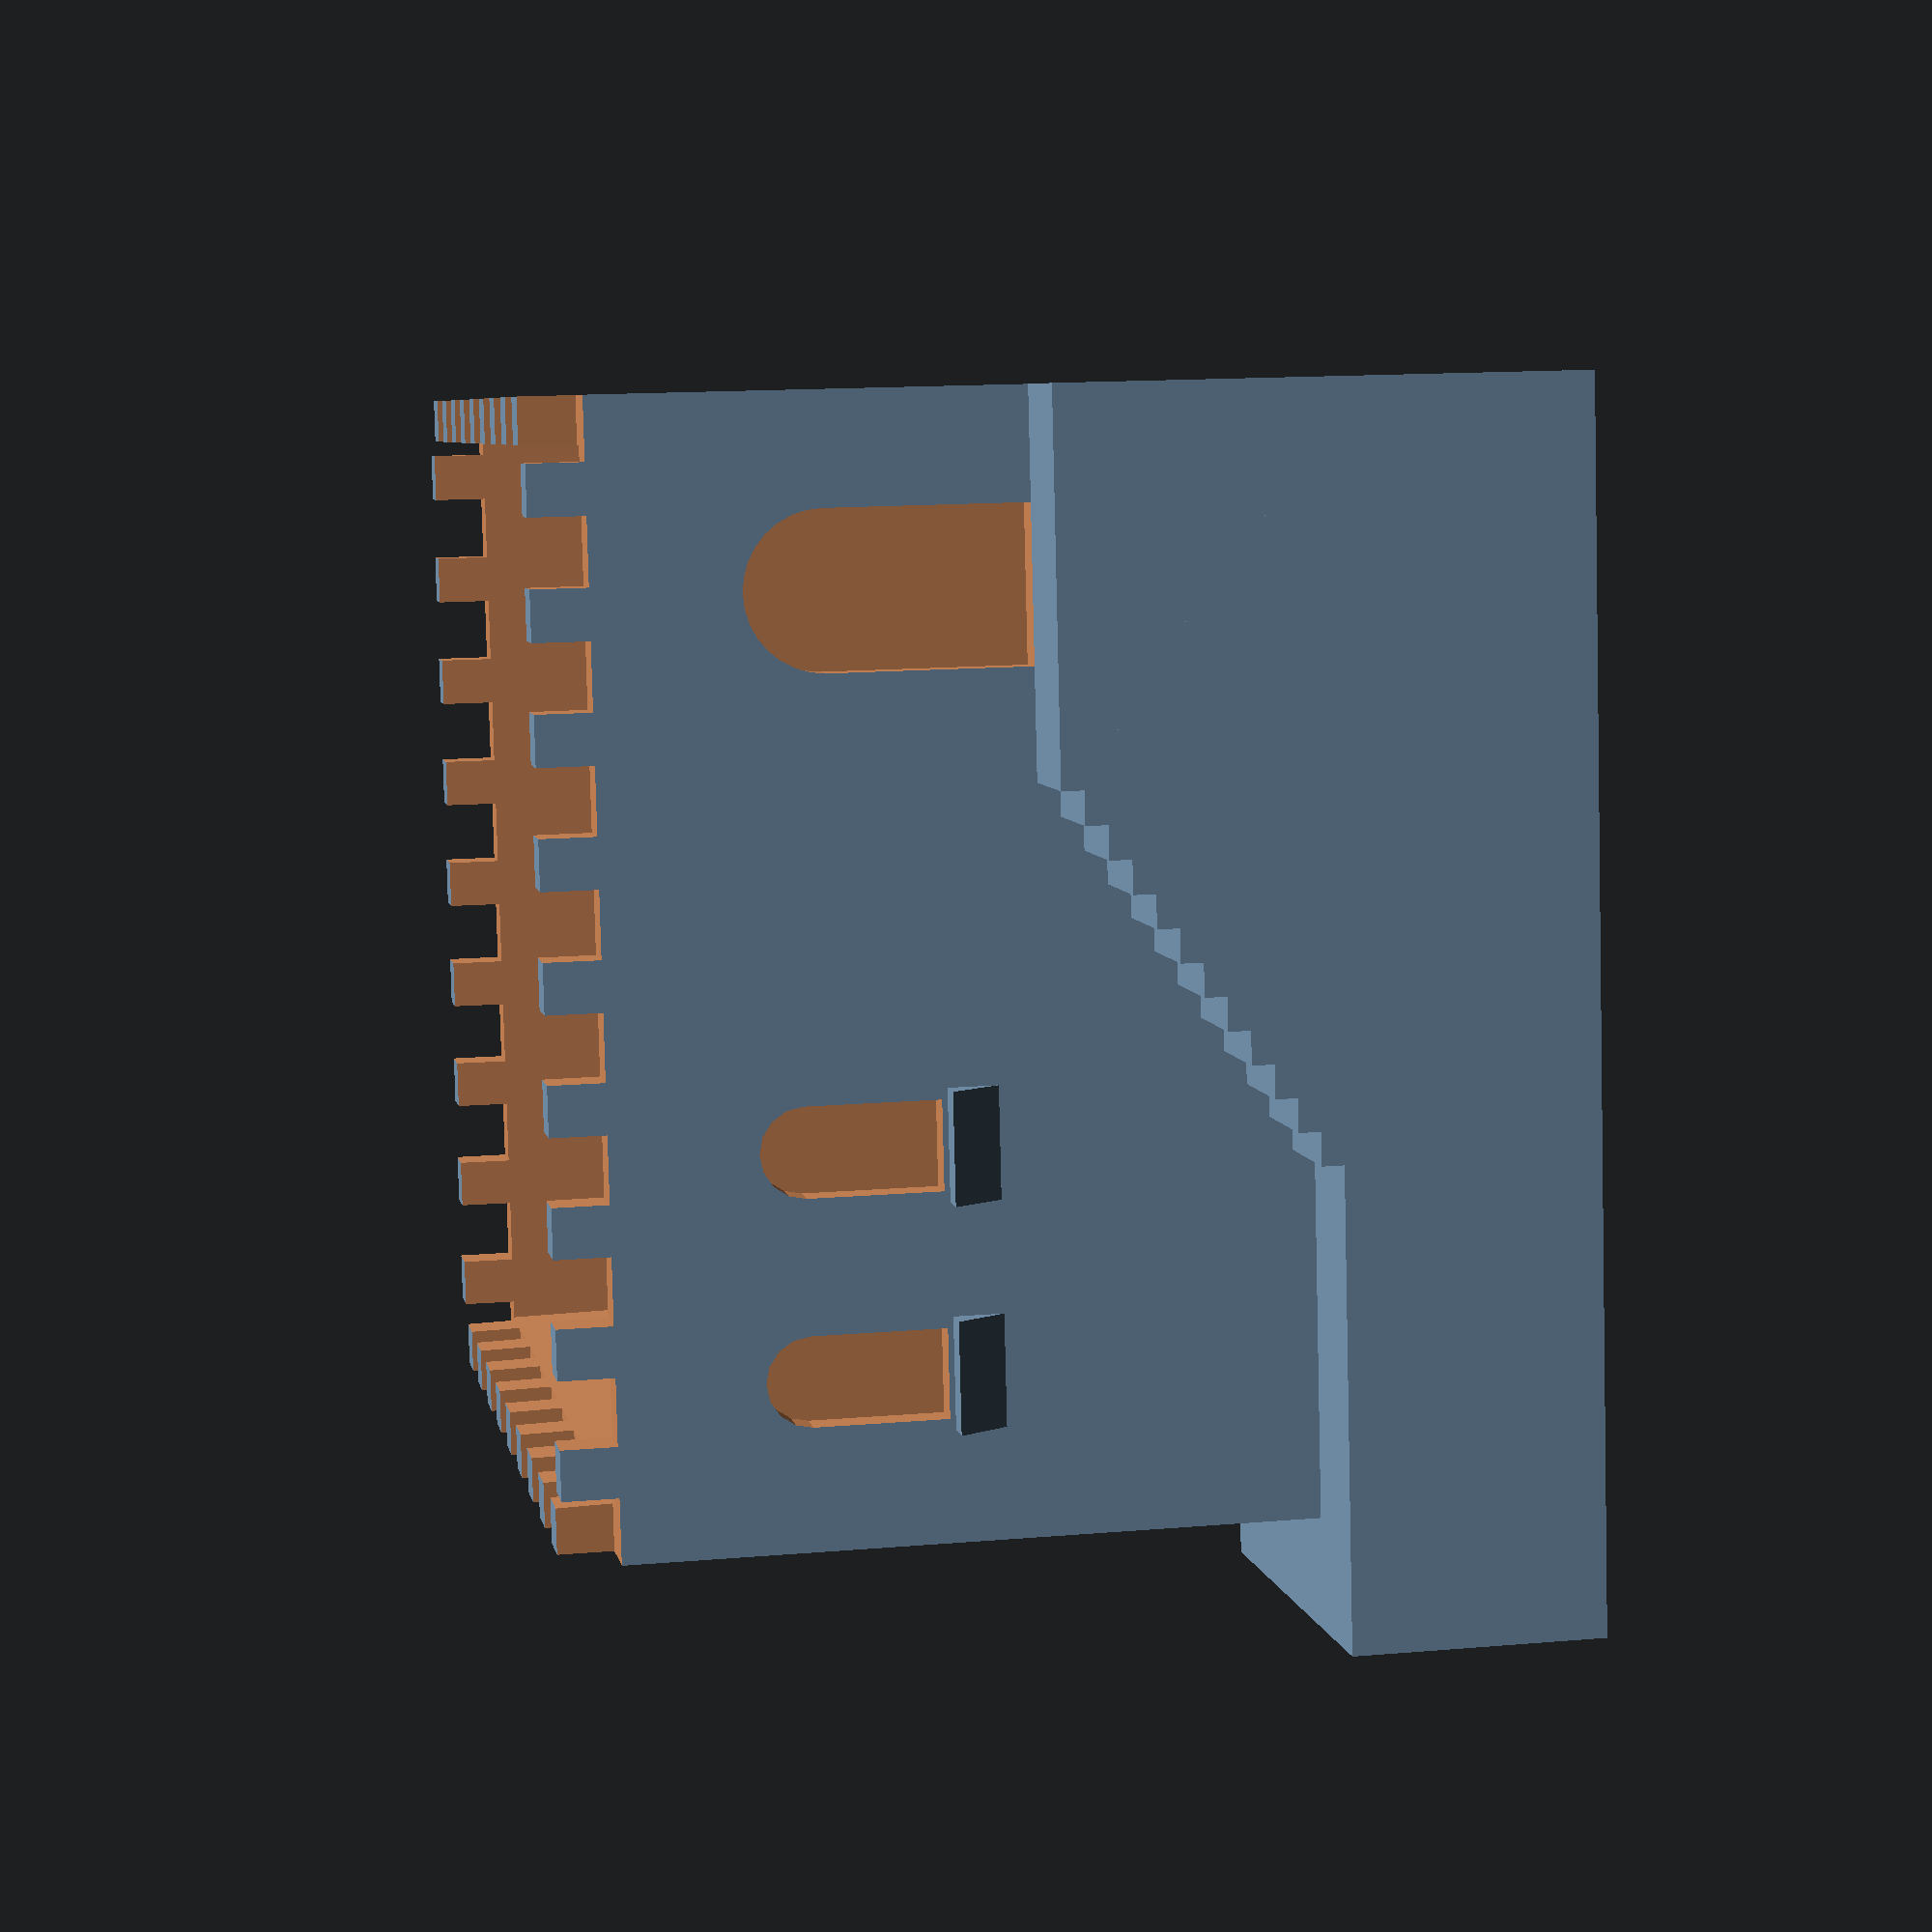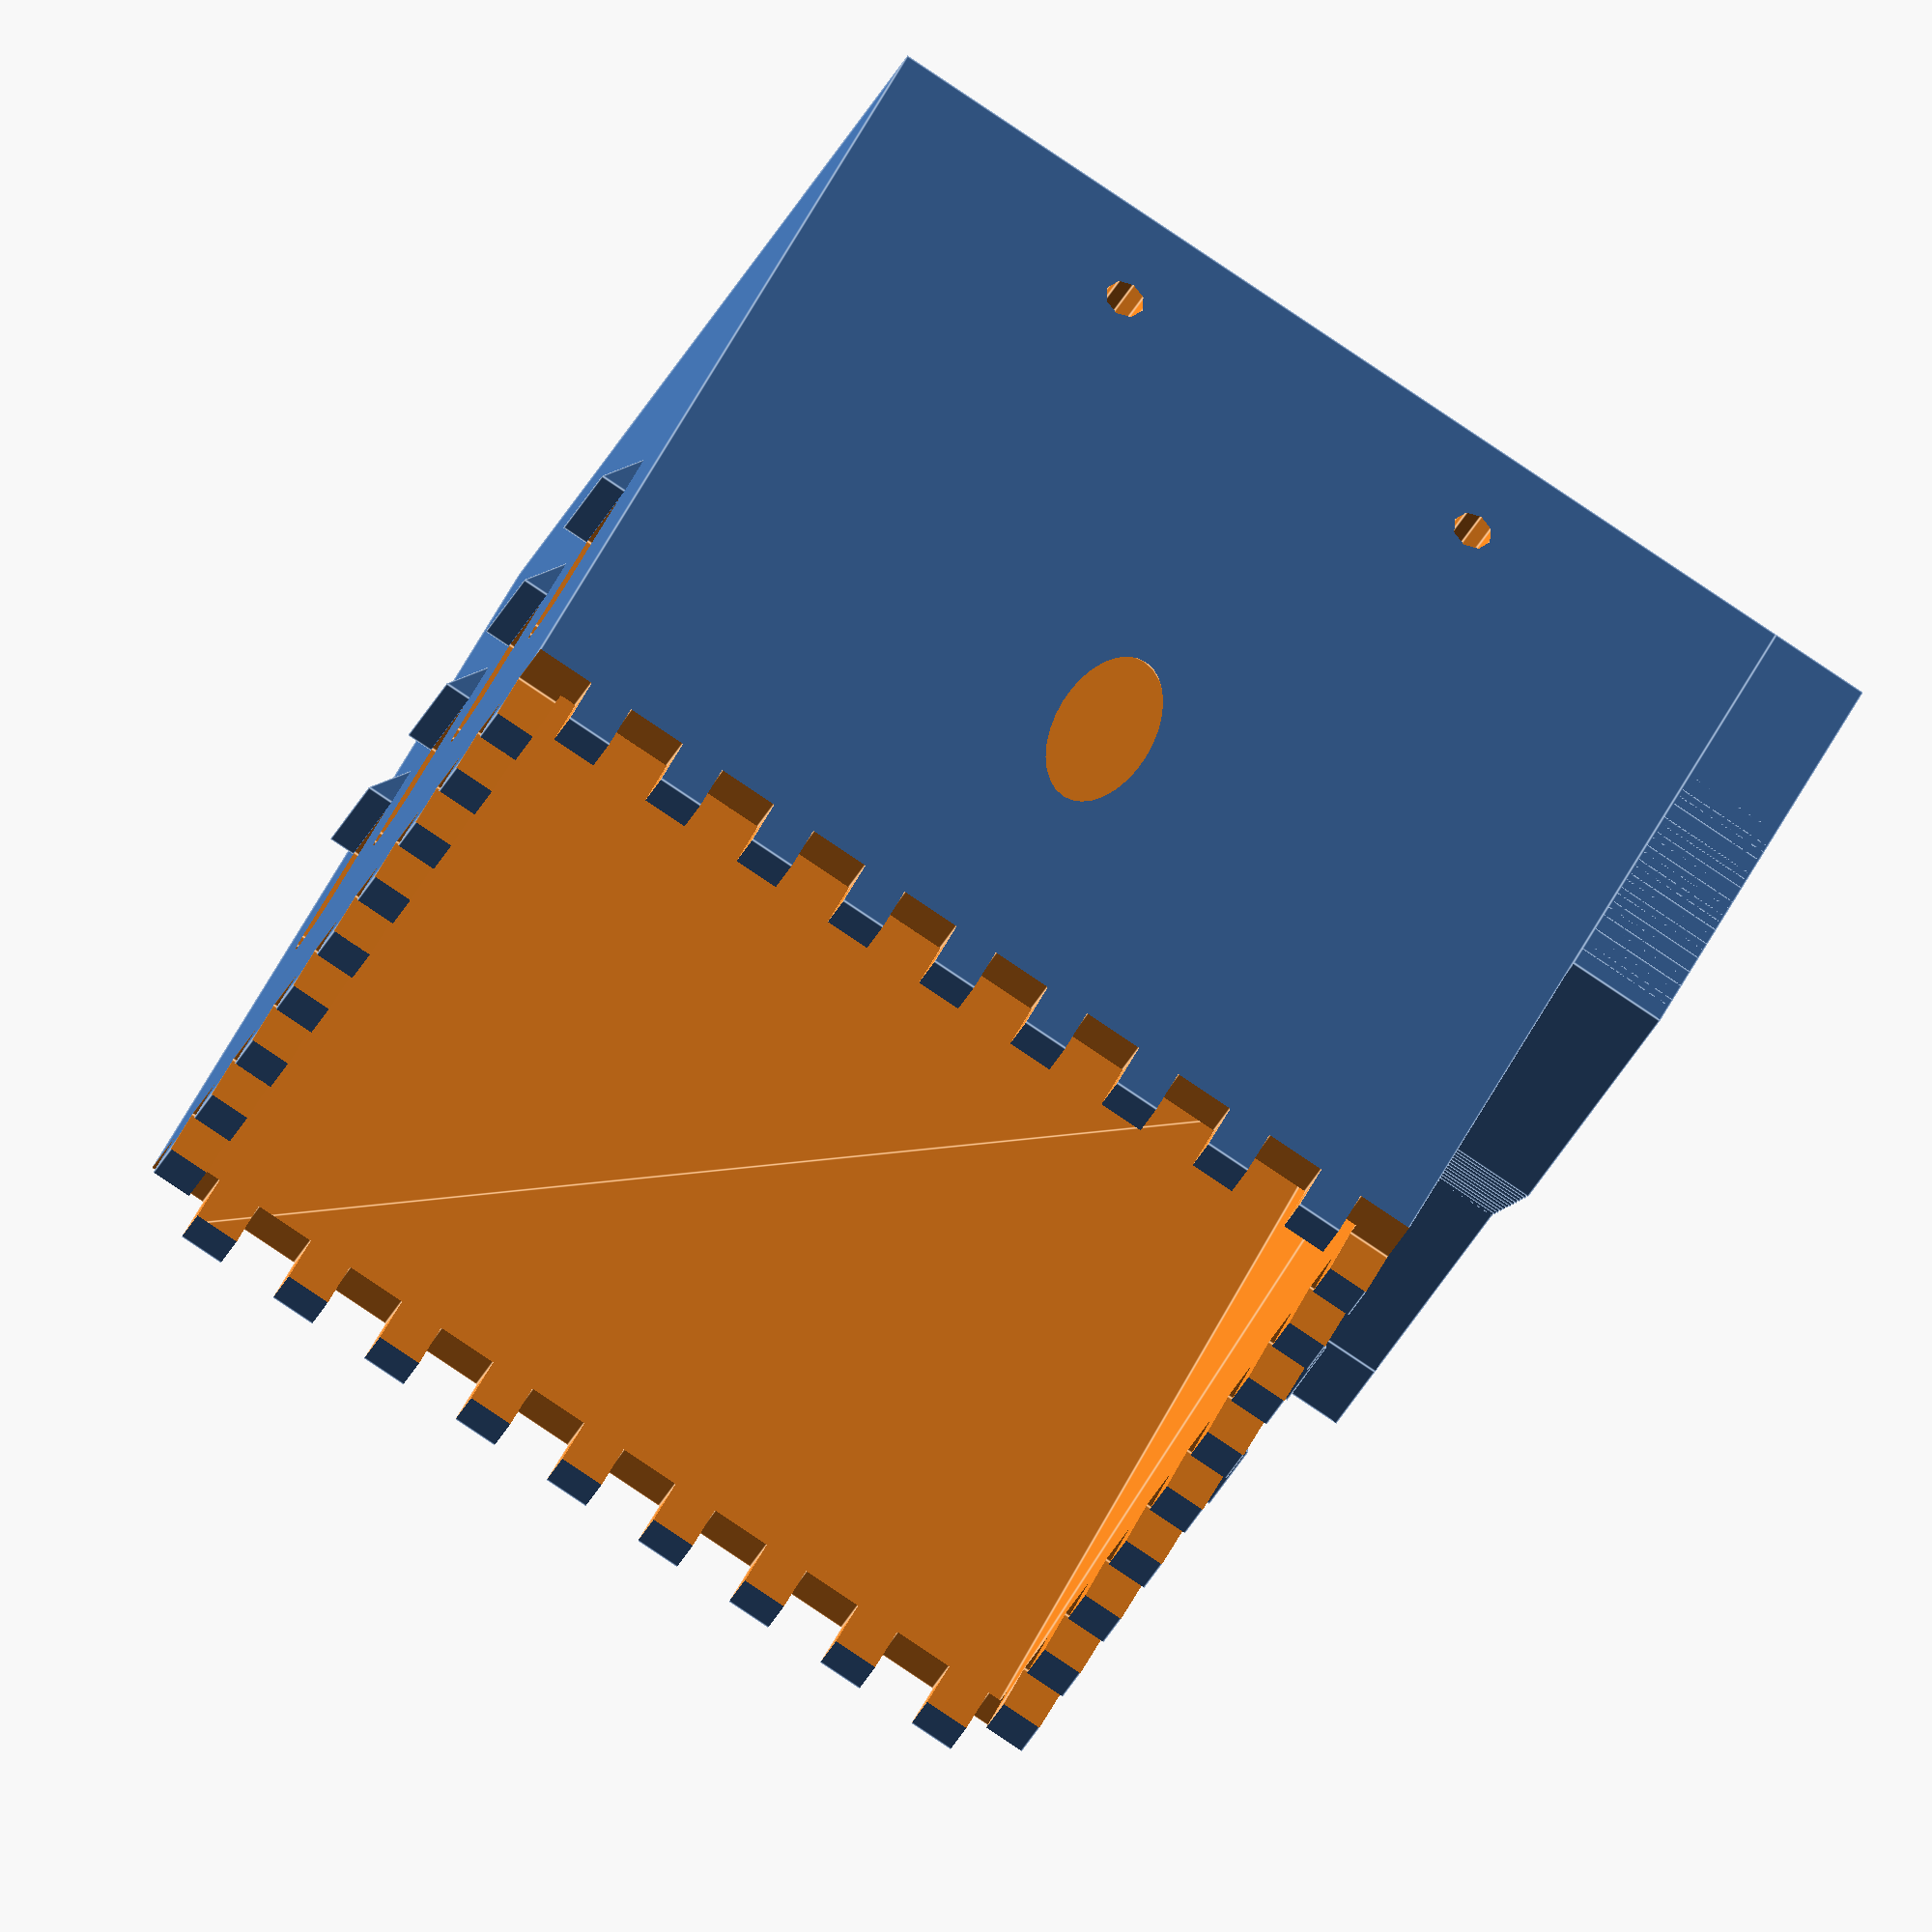
<openscad>
height = 90; //mm, value between 80-100 visuallys OK

difference(){
	cube([100,100,height]);
	translate([50,50,3])
		rotate([0,0,45])
			cylinder(height,62,65,$fn=4);

//upper part
	for (i = [0:9]){
		for (j = [0:9]){
			translate([-0.1+i*10.5,-0.1+j*10.5,height-5])
				cube([6,6,6]);
		} //j
	} //i
	//windows front
	for (i = [0:2]) {
		translate([15+i*20,3,60])
			rotate([90,0,0])
				cylinder(5,4,4, $fn=16);
		translate([11+i*20,-2,48])
			cube([8,5,12]);
	} //windows front

	//windows left
	for (i = [0:3]) {
		translate([-2,(15+i*20),60])
			rotate([0,90,0])
				cylinder(5,4,4, $fn=16);
		translate([-2,11+i*20,48])
			cube([5,8,12]);
	} //windows left

	//windows right
	for (i = [0:1]) {
		translate([97,15+i*20,,68])
			rotate([0,90,0])
				cylinder(5,4,4, $fn=16);
		translate([97,11+i*20,56])
			cube([5,8,12]);
	} //windows right


	//doors front
		translate([18,3,18])
			rotate([90,0,0])
				cylinder(5,7,7, $fn=32);
		translate([11,-2,0])
			cube([14,5,18]);

		translate([81,3,40])
			rotate([90,0,0])
				cylinder(5,7,7, $fn=32);
		translate([74,-2,22])
			cube([14,5,18]);
	//doors front

	//door right
		translate([97,83,65])
			rotate([0,90,0])
				cylinder(5,7,7, $fn=32);
		translate([97,76,47])
			cube([5,14,18]);
	//door right

	//holes in the back
		translate([50,102,55])
			rotate([90,0,0])
				scale([1,2,1])
					cylinder(5,4,6, $fn=32);

	//holes forwater
		translate([30,105,10])
			rotate([90,0,0])
					cylinder(15,2,2, $fn=8);
		translate([70,105,10])
			rotate([90,0,0])
					cylinder(15,2,2, $fn=8);

}


//stairs
//front
	for (i = [0:2:20]){
		translate([40+i*1.5,-10,i])
			cube([70-i*1.5,10,3]);

	}
//right
	for (i = [0:2:25]){
		translate([100, 30+i*1.5,,20+i])
			cube([10,70-i*1.5,3]);

	}
translate([100,0,0])
	cube([10,100,23]);


//windowsill front 
for (i = [0:2]) {
	translate([10+i*20,0,46])
		rotate([0,90,0])
			cylinder(10,3,3,$fn=3);
} //windows front support

//windowsill left support
for (i = [0:3]) {
	translate([0,10+i*20,46])
		rotate([0,90,90])
			cylinder(10,3,3,$fn=3);
} //windows left support

//windowsill right support
for (i = [0:1]) {
	translate([100,10+i*20,54])
		rotate([0,90,90])
			cylinder(10,3,3,$fn=3);
} //windows right support


</openscad>
<views>
elev=165.9 azim=172.4 roll=100.8 proj=p view=wireframe
elev=132.8 azim=204.1 roll=155.6 proj=o view=edges
</views>
